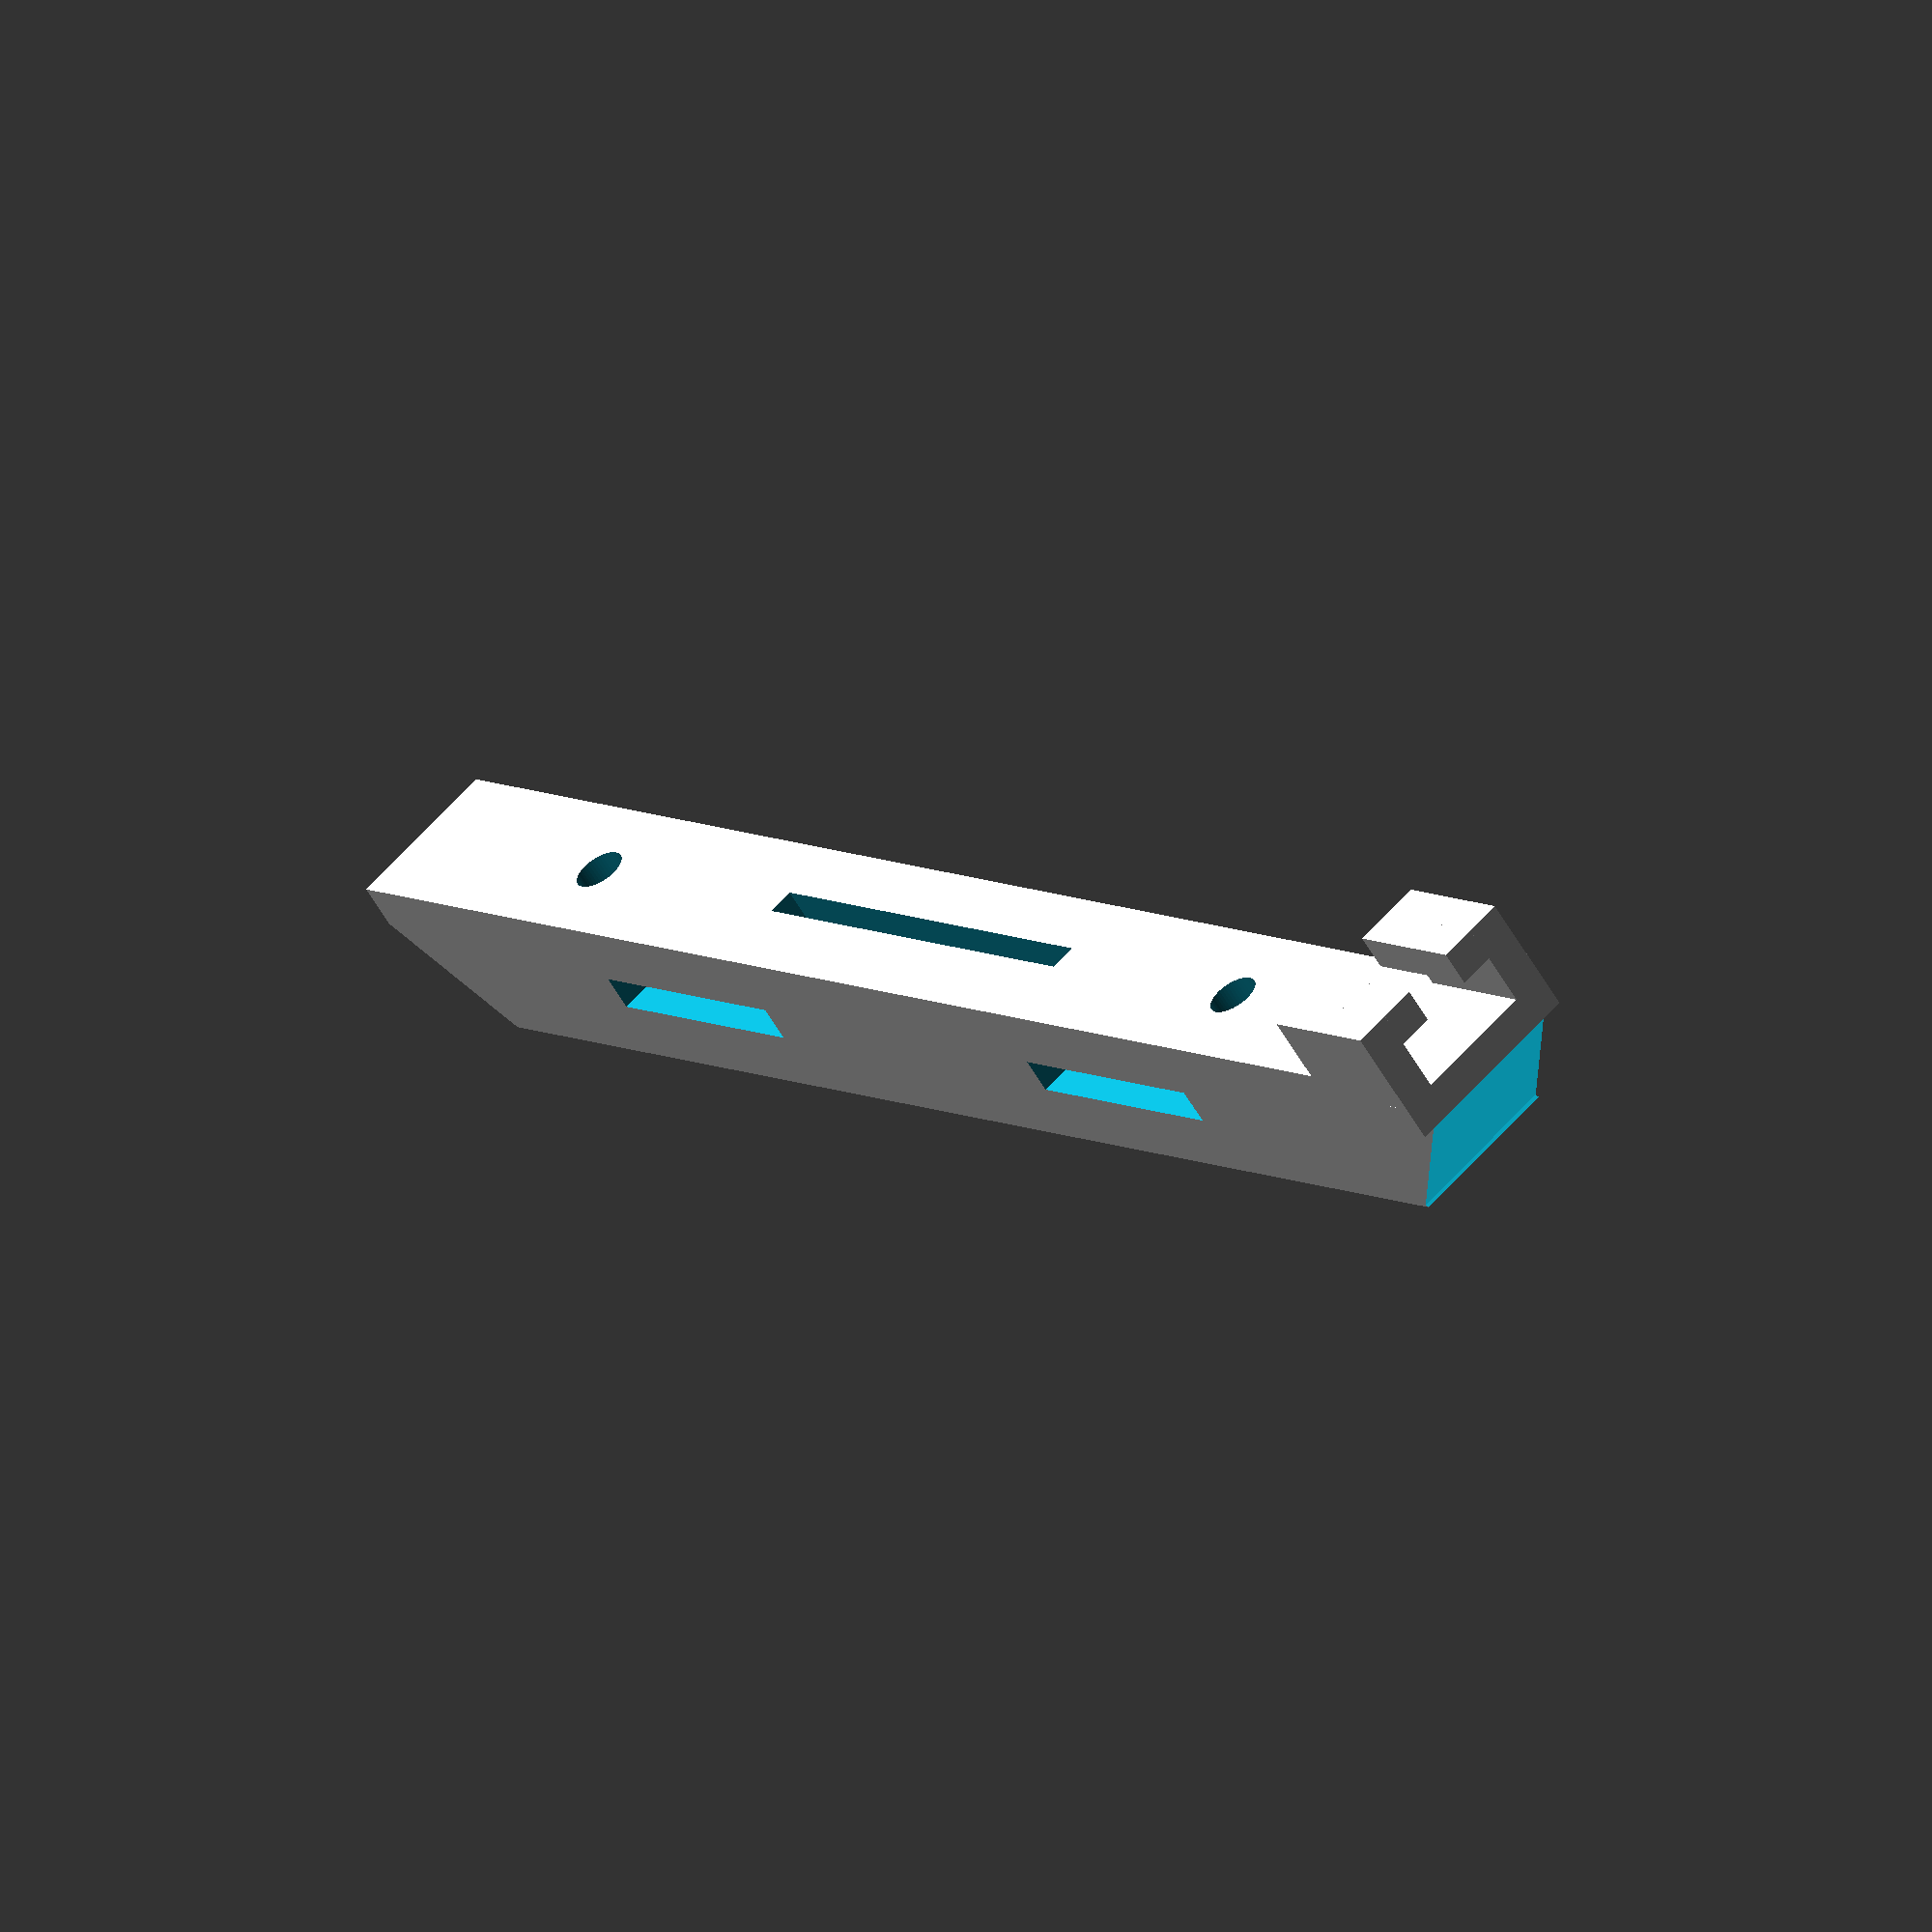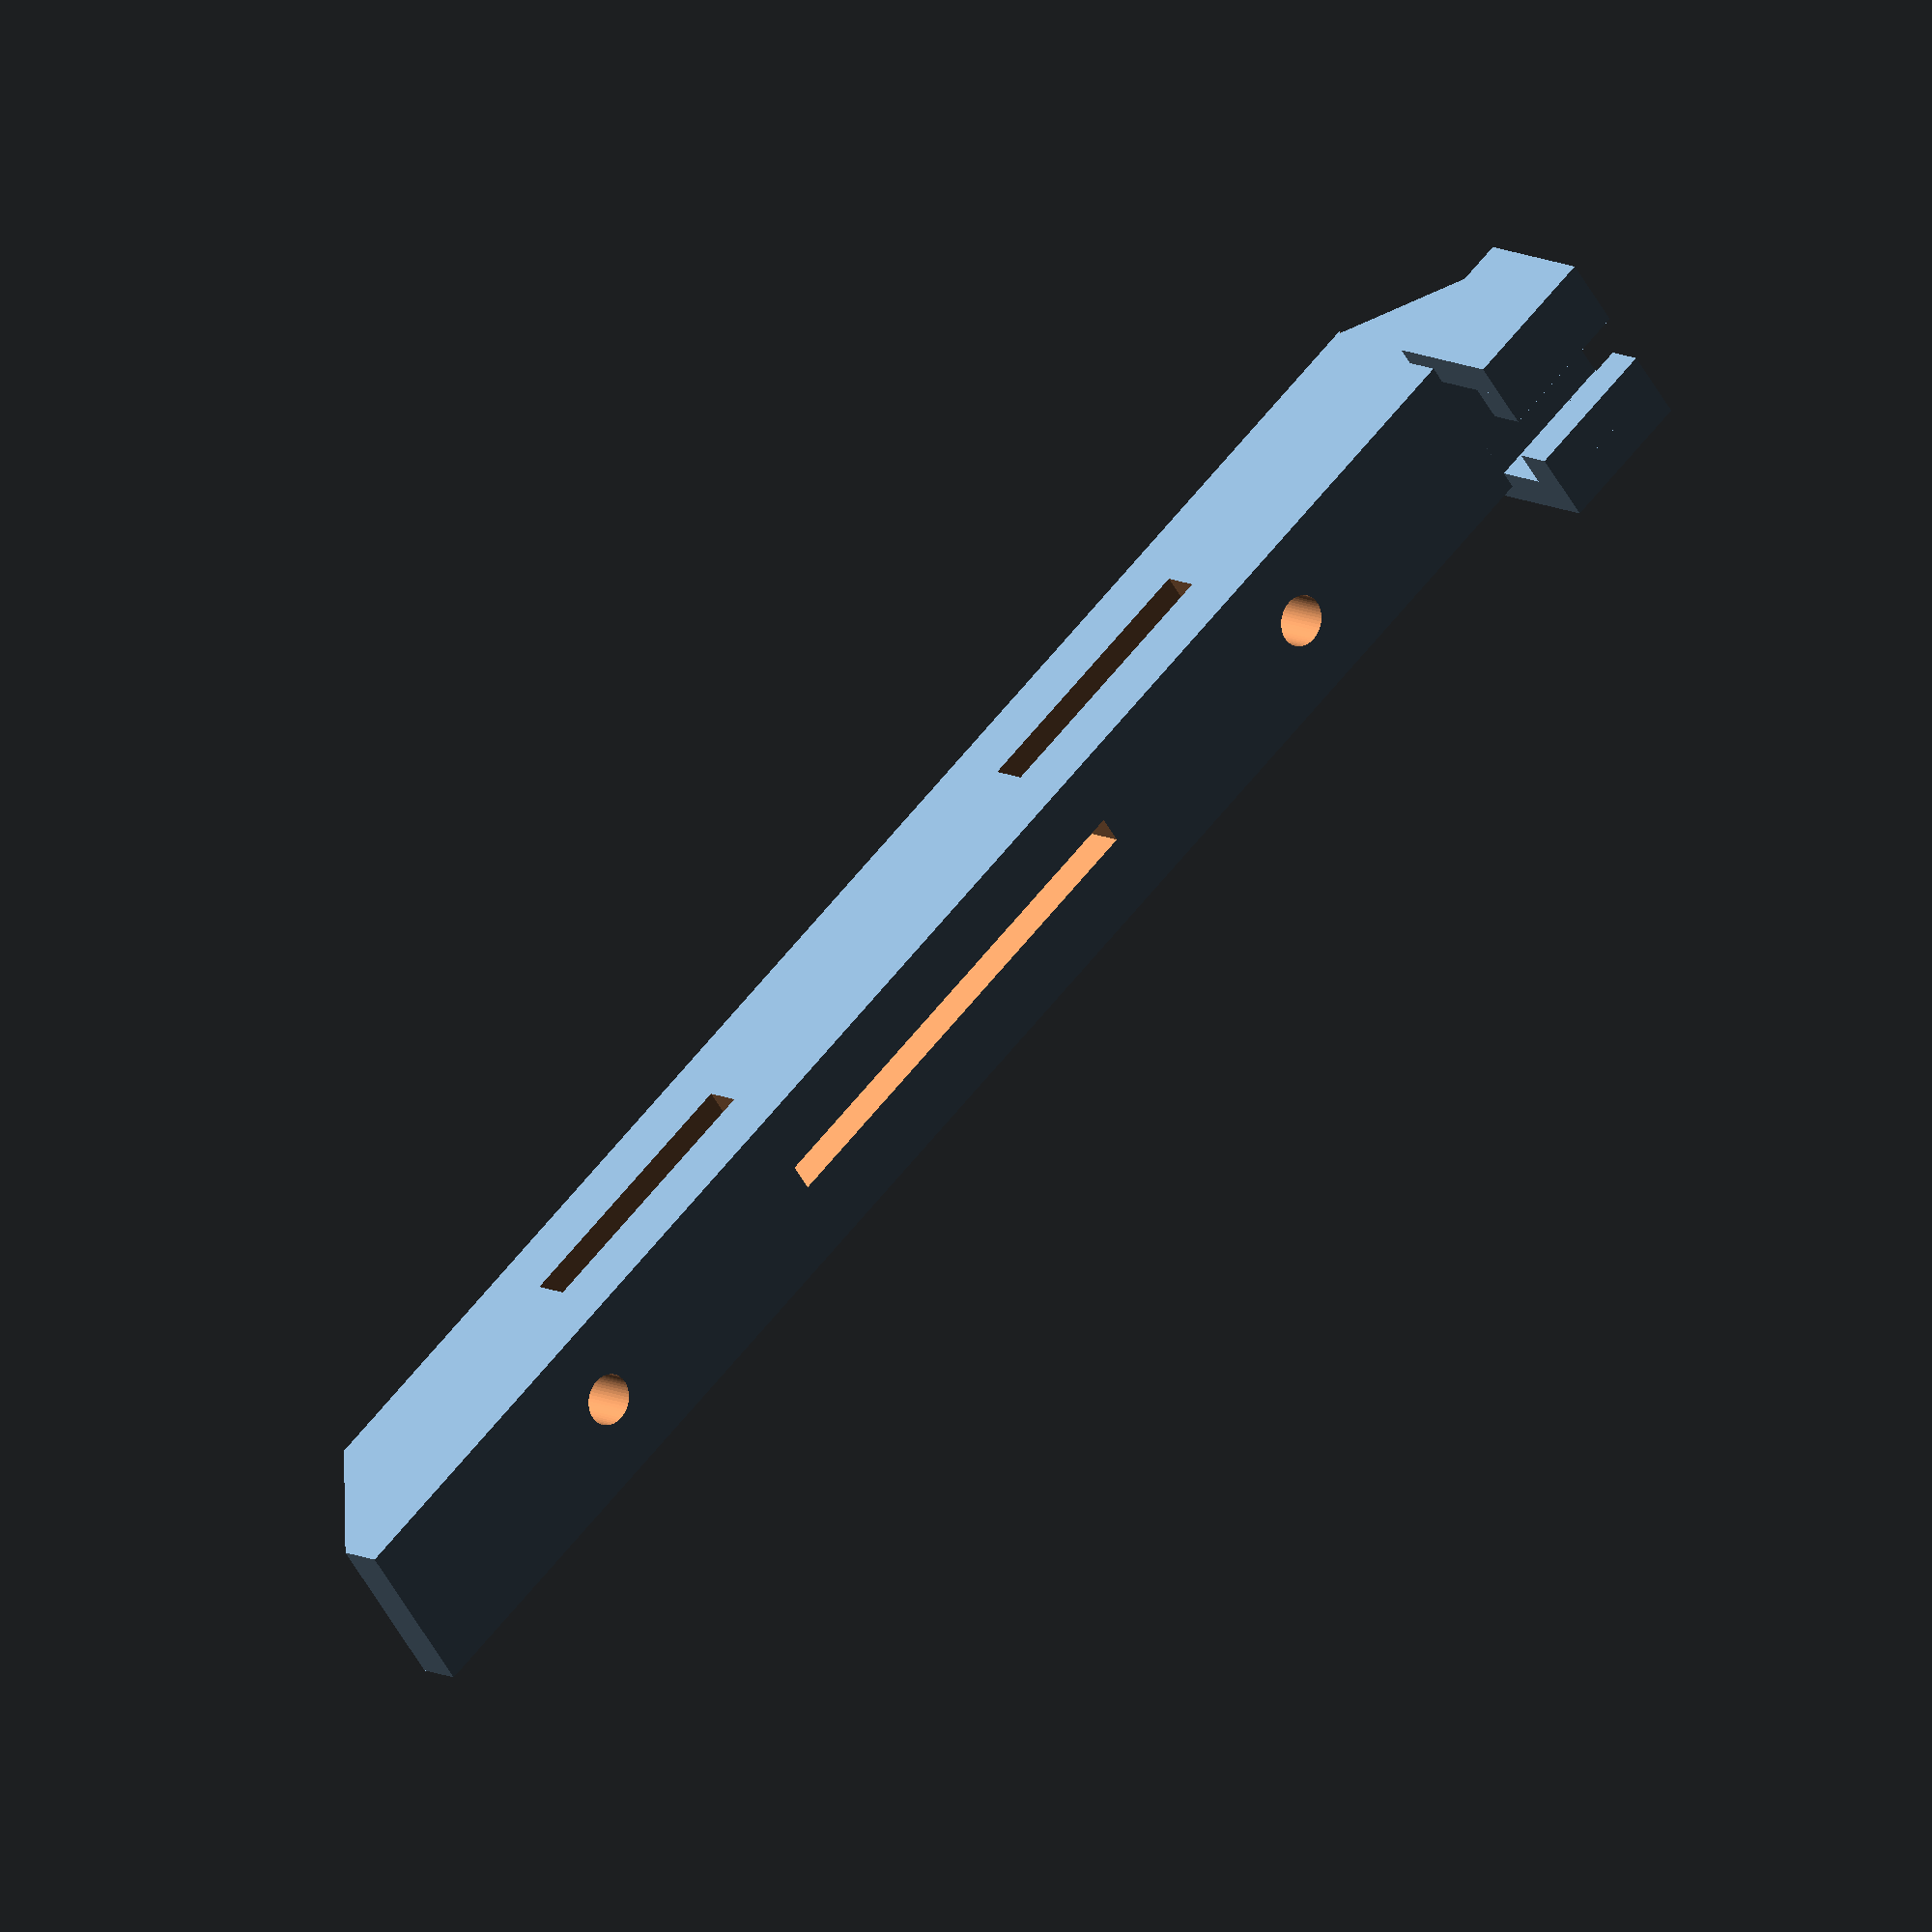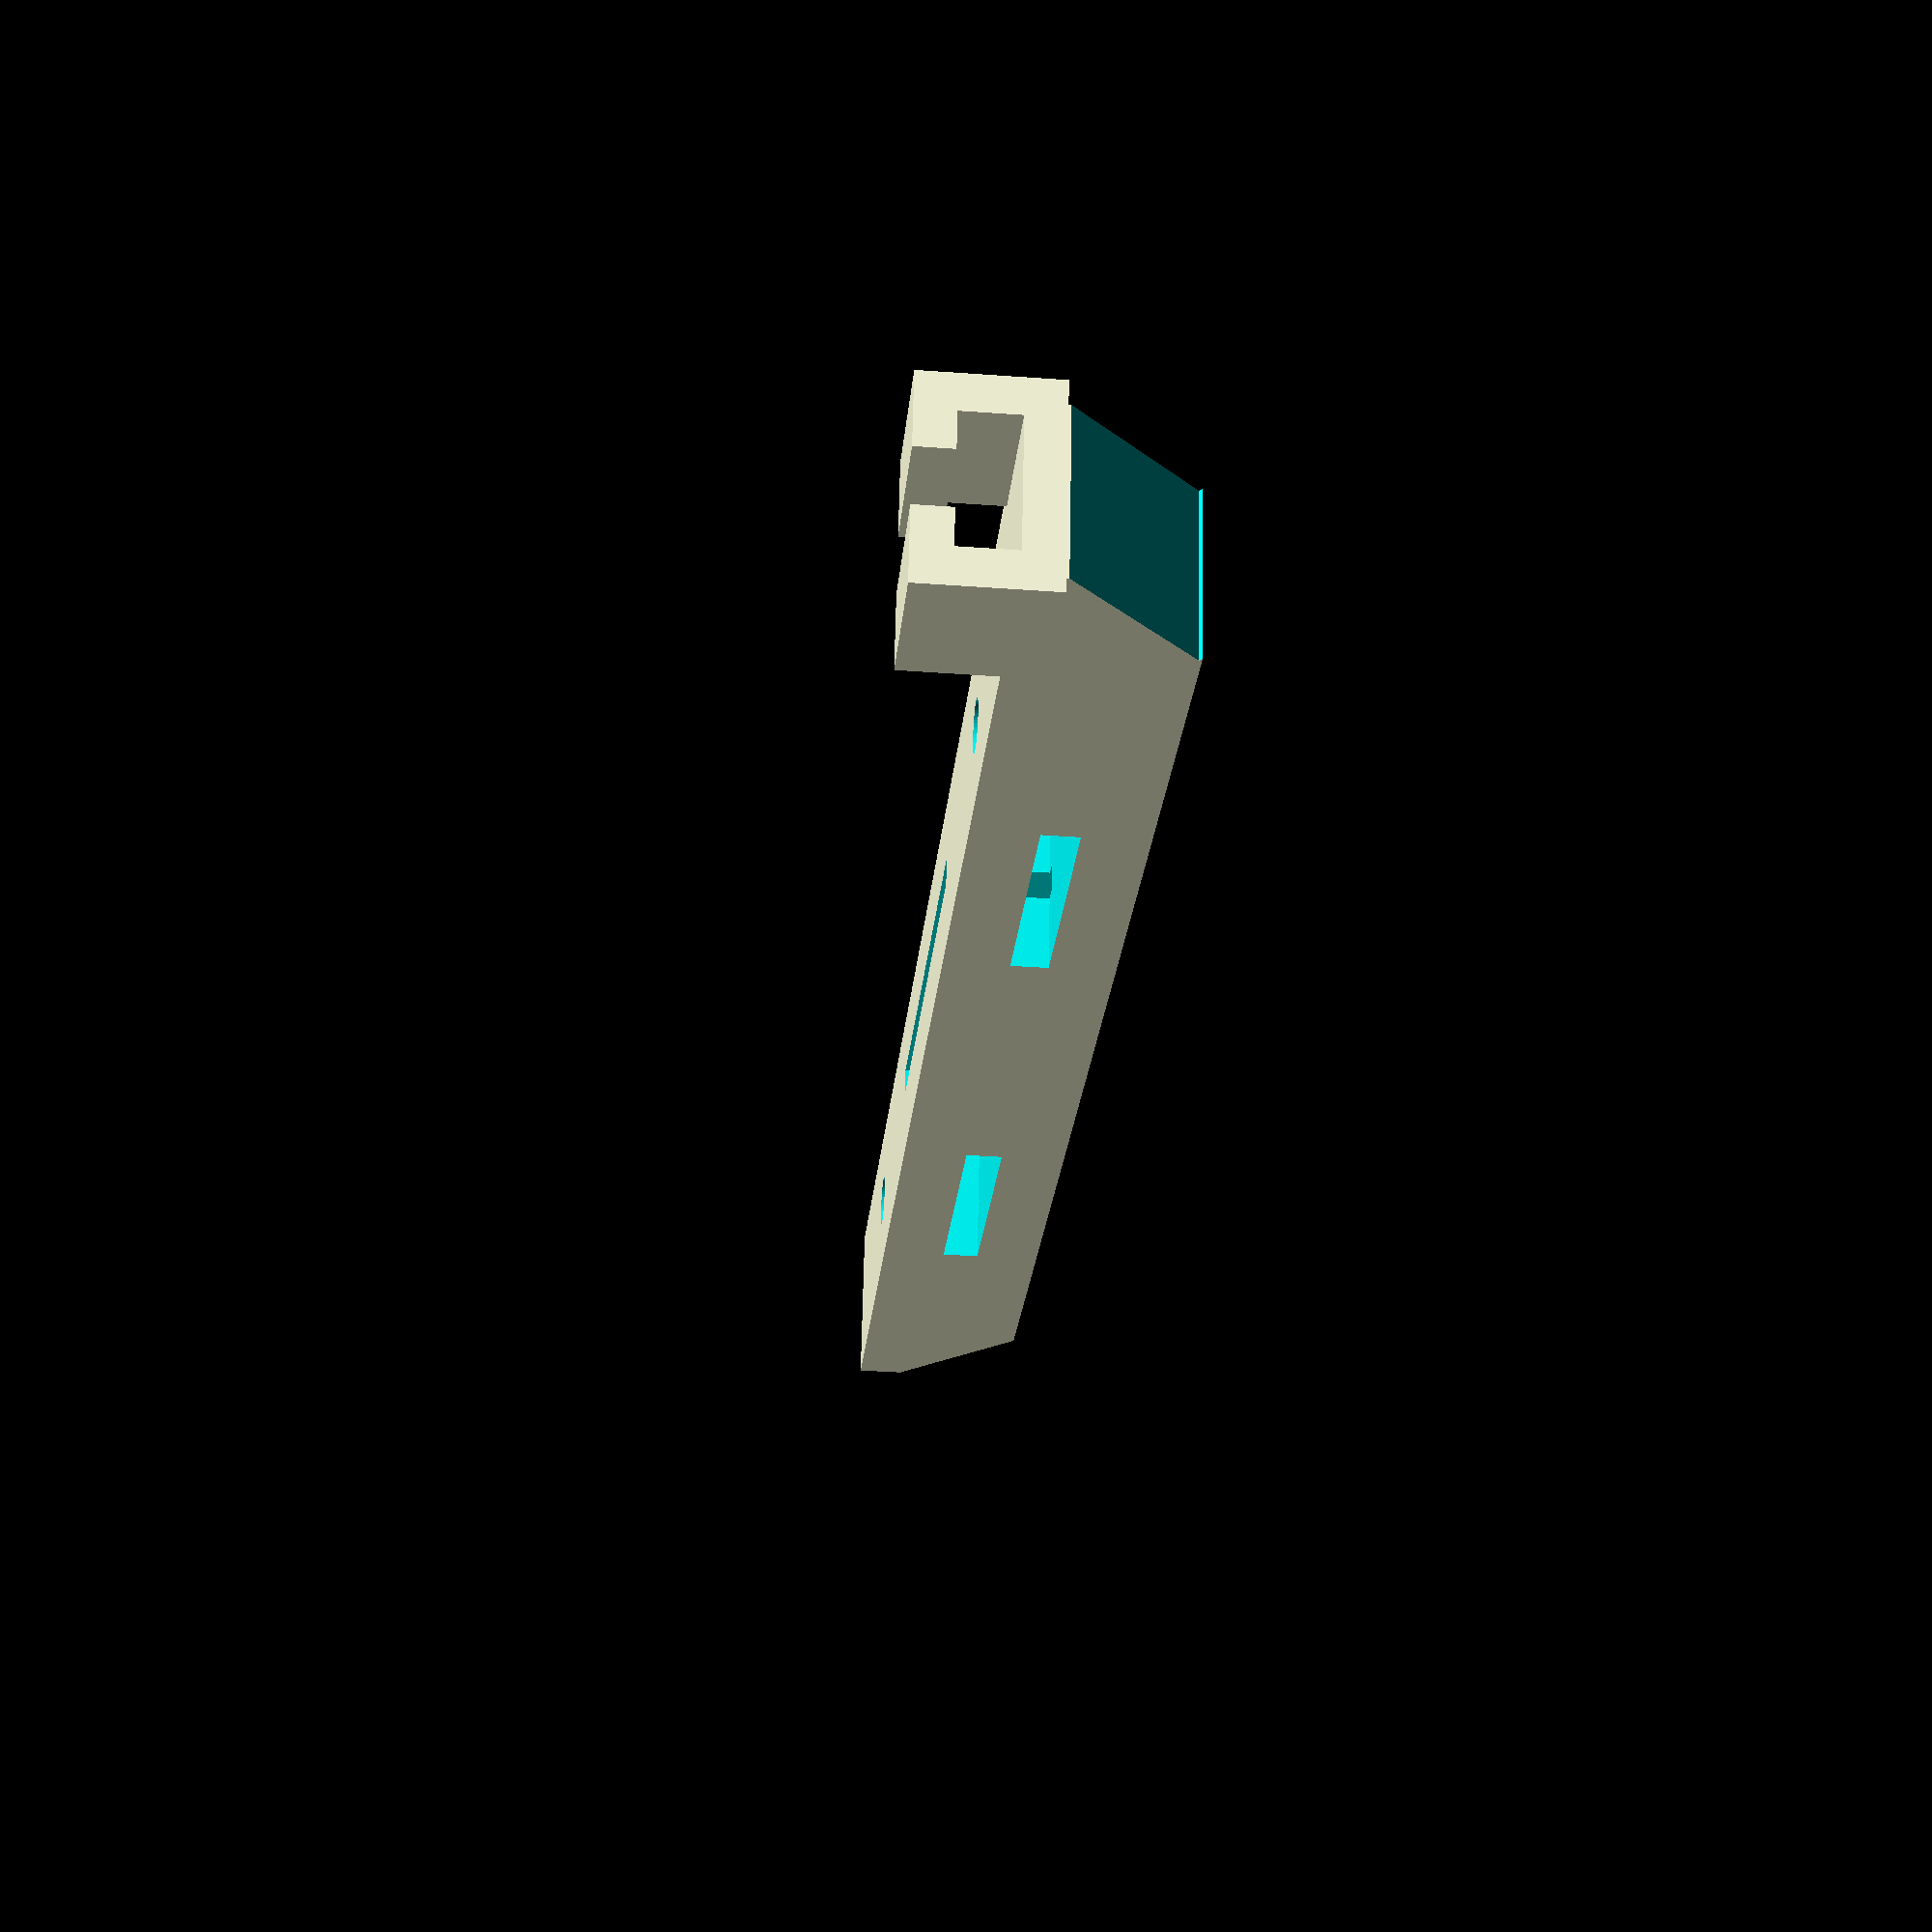
<openscad>
$fn=50;
BOX_W = 38; // Box Width
BOX_L = 100;// Box Length
BOX_H = 1.0; // Box Height
//SCREW_SIZE = .5; // Screw size in mm
CORNER_RADIUS = 1.0; // Radius of corners
WALL = 1.0;// Wall Thickness

KEEL_WIDTH=9.0;
KEEL_HEIGHT=9.0;
KEEL_LENGTH=100;

VENT_OFFSET = 2.5;
VENT_L = 16.5;
VENT_R = -18.5;
 
difference() {
    union() {
        // keel
        translate([0,62.5,-5])
        rotate([90,0,0])
        difference() {
            linear_extrude(KEEL_LENGTH) square([KEEL_WIDTH, KEEL_HEIGHT], center=true); 
            // front of keel slope
            translate([-5, -5, 93])
            rotate([45, 0, 0])
            cube([10, 11, 8]);  
            
            // back of keel slope
            translate([-5, -10, 1])
            rotate([-45, 0, 0])
            cube([10, 11, 8]); 
            
            //center cutout - vent
            // y, z, x
            translate([-1.0,-6, 39.0])
            rotate([0,0,0])
            //y, z, x
            cube([1.5, 12, 27]);
            
            // screw holes
            rotate([90,0,0])
            union() {
                // x,y,z
                //translate([0.0, KEEL_LENGTH-35.0, -4.6]) #cylinder(h=4, d=2.8); 
                translate([0.0, KEEL_LENGTH-17.0, -4.6]) cylinder(h=4, d=2.8); // 83
                translate([0.0, KEEL_LENGTH-77.5, -4.6]) cylinder(h=4, d=2.8); // 22.5
            }
            // thru slots for straps
            rotate([90, 0, 0])
            translate([-7.0, 25,-1]) 
            cube([14, 15, 2]);
            rotate([90, 0, 0])
            translate([-7.0, 65,-1]) 
            cube([14, 15, 2]);
            /*
            // convex bottom
            // (x,z,y
            translate([0,-16.4,4]) 
            #cylinder(h=92, d=25);
            */
        }
        // Inverted L-shaped C-clamp
        difference() {
            translate([KEEL_WIDTH/2-3, KEEL_LENGTH-18, -0.5])
            rotate([90, 0, 0])
            union() {
                // Vertical arm of the C-clamp 2
                translate([2.0, 0, 19]) cube([2, 5, 8]);
                // Horizontal arm of the C-clamp
                rotate([90, 0, 0])
                translate([0, 19, -5]) cube([2, 8, 2]);
                // Vertical arm of the C-clamp 1
                translate([-7, 0, 19]) cube([2, 5, 8]);
                // Horizontal arm of the C-clamp
                rotate([90, 0, 0])
                translate([-5.0, 19,-5]) cube([2, 8, 2]);
                // clamp bed
                rotate([90, 0, 0])
                translate([-7.0, 19,-0]) cube([11, 8, 2]);
            }
        }
    }
}


</openscad>
<views>
elev=59.1 azim=139.4 roll=29.9 proj=o view=solid
elev=168.9 azim=232.5 roll=219.0 proj=o view=wireframe
elev=217.8 azim=282.4 roll=95.3 proj=p view=solid
</views>
